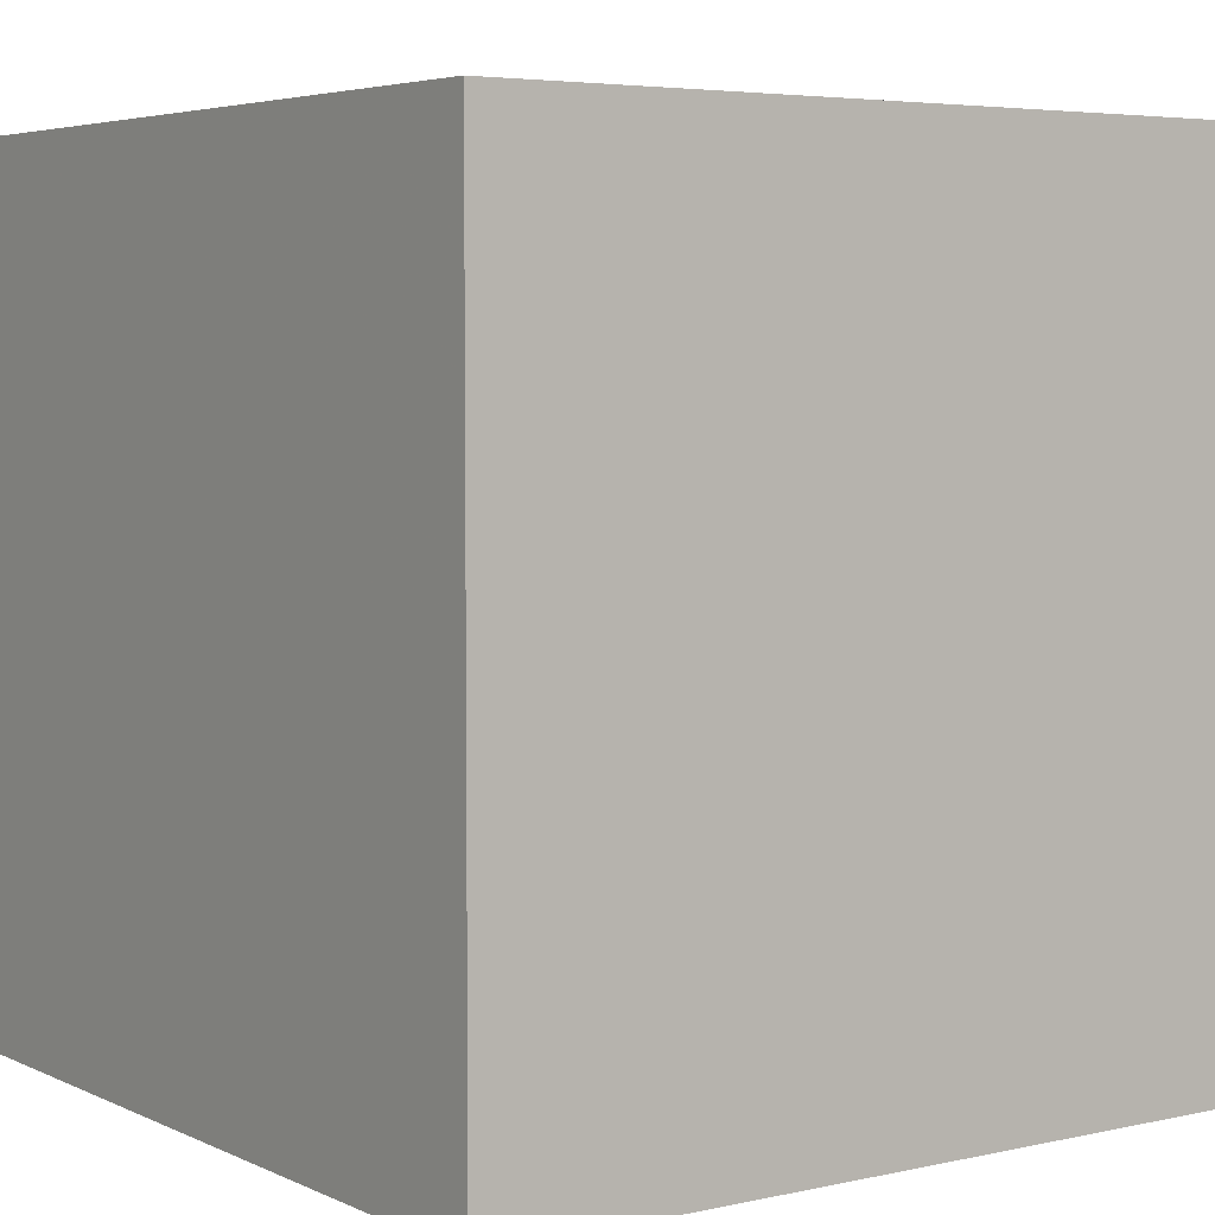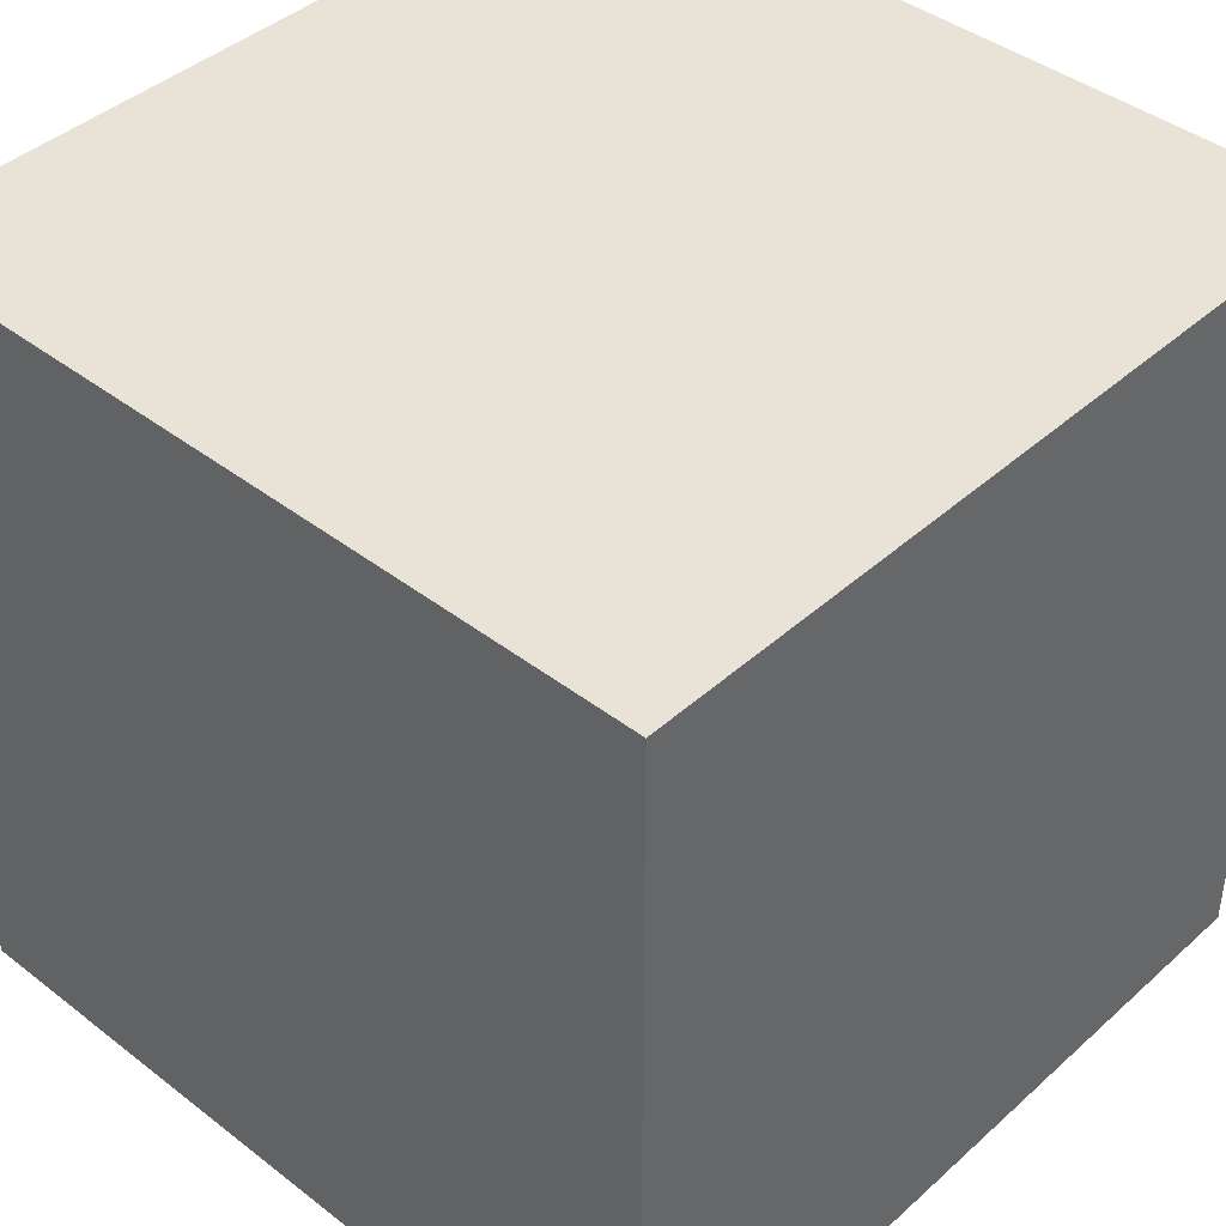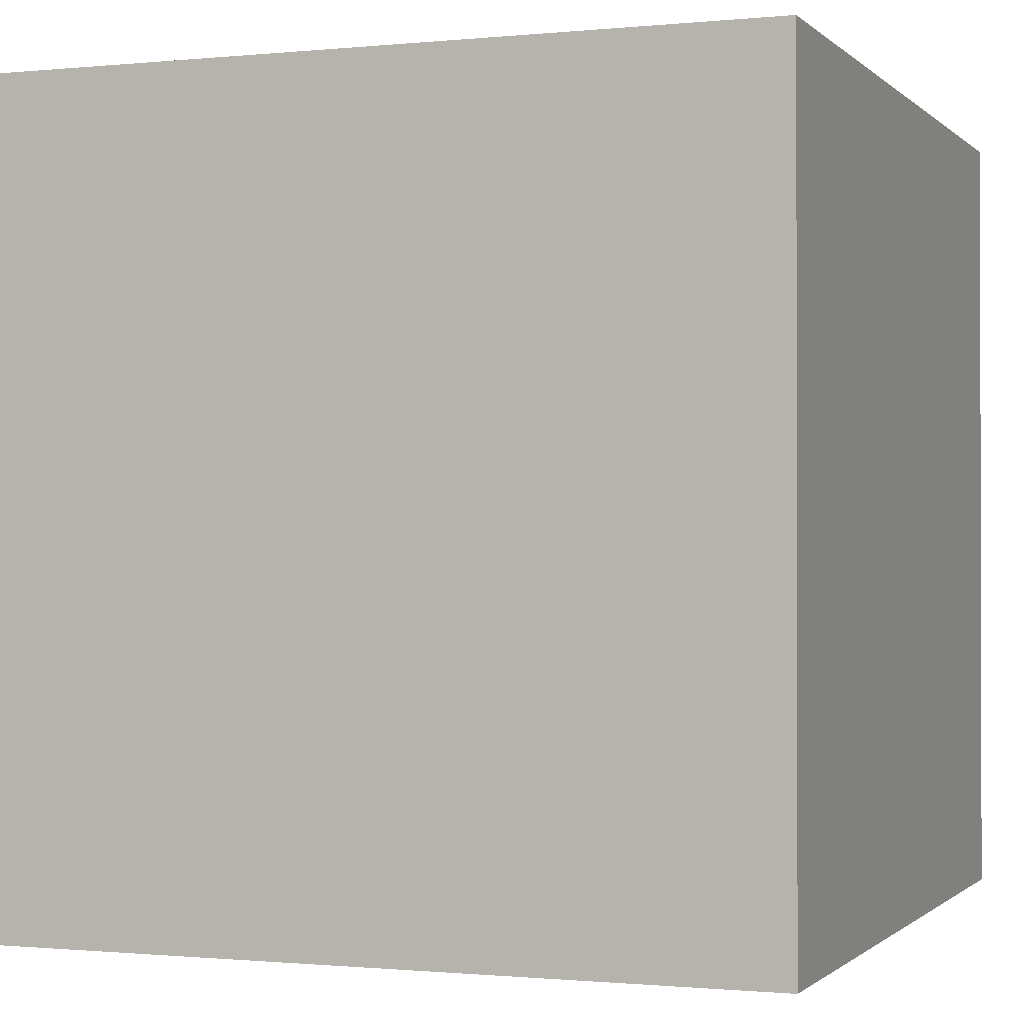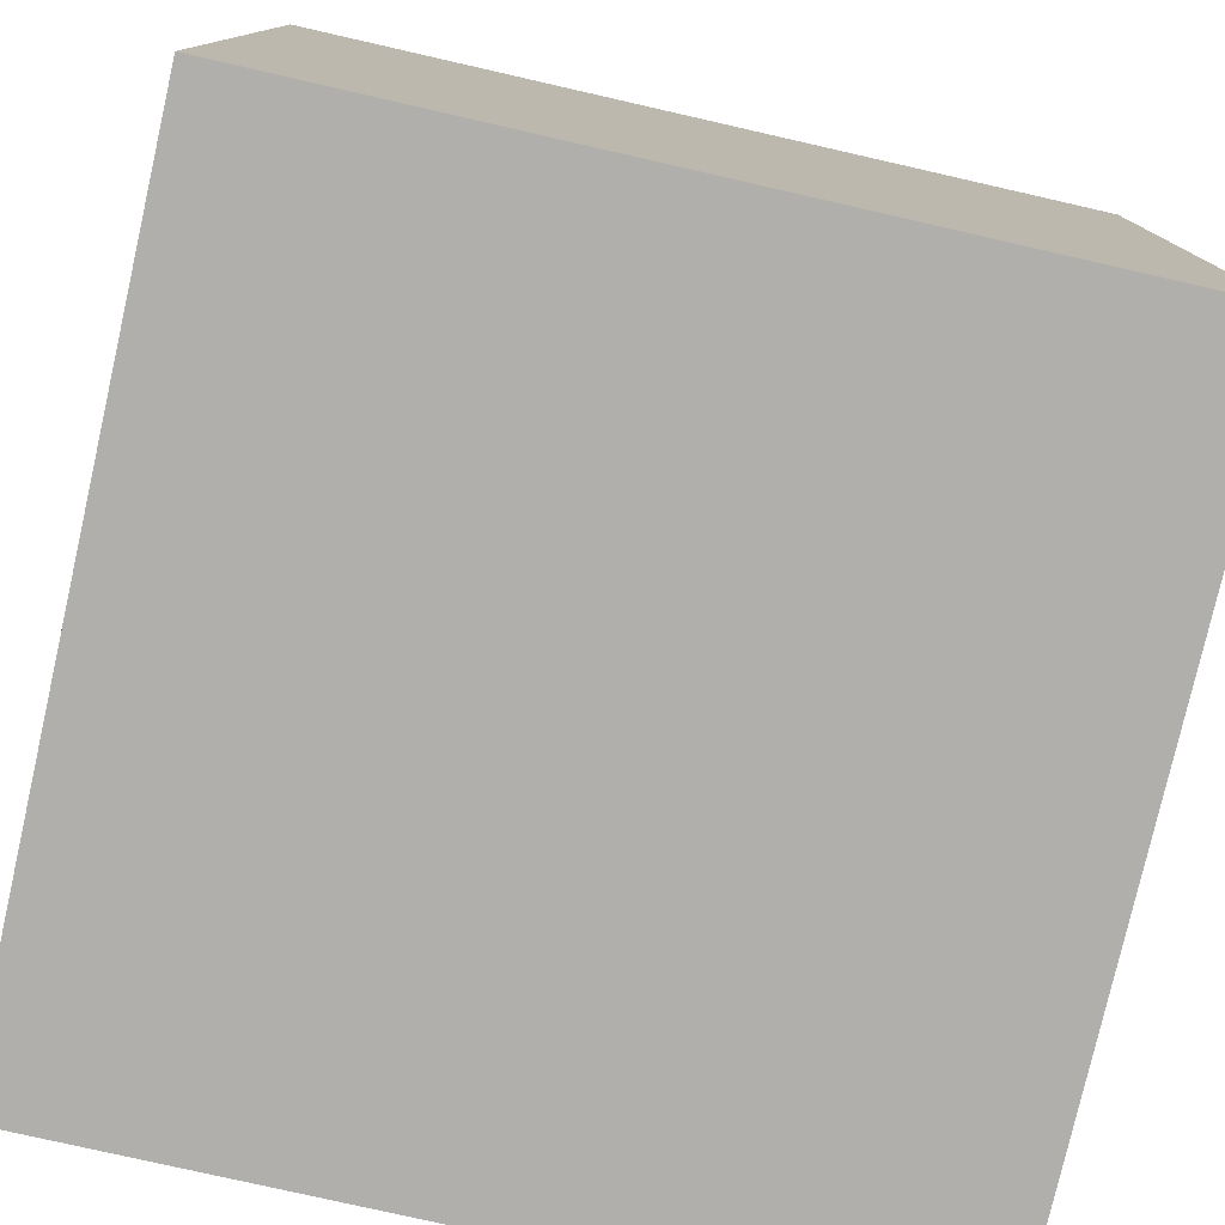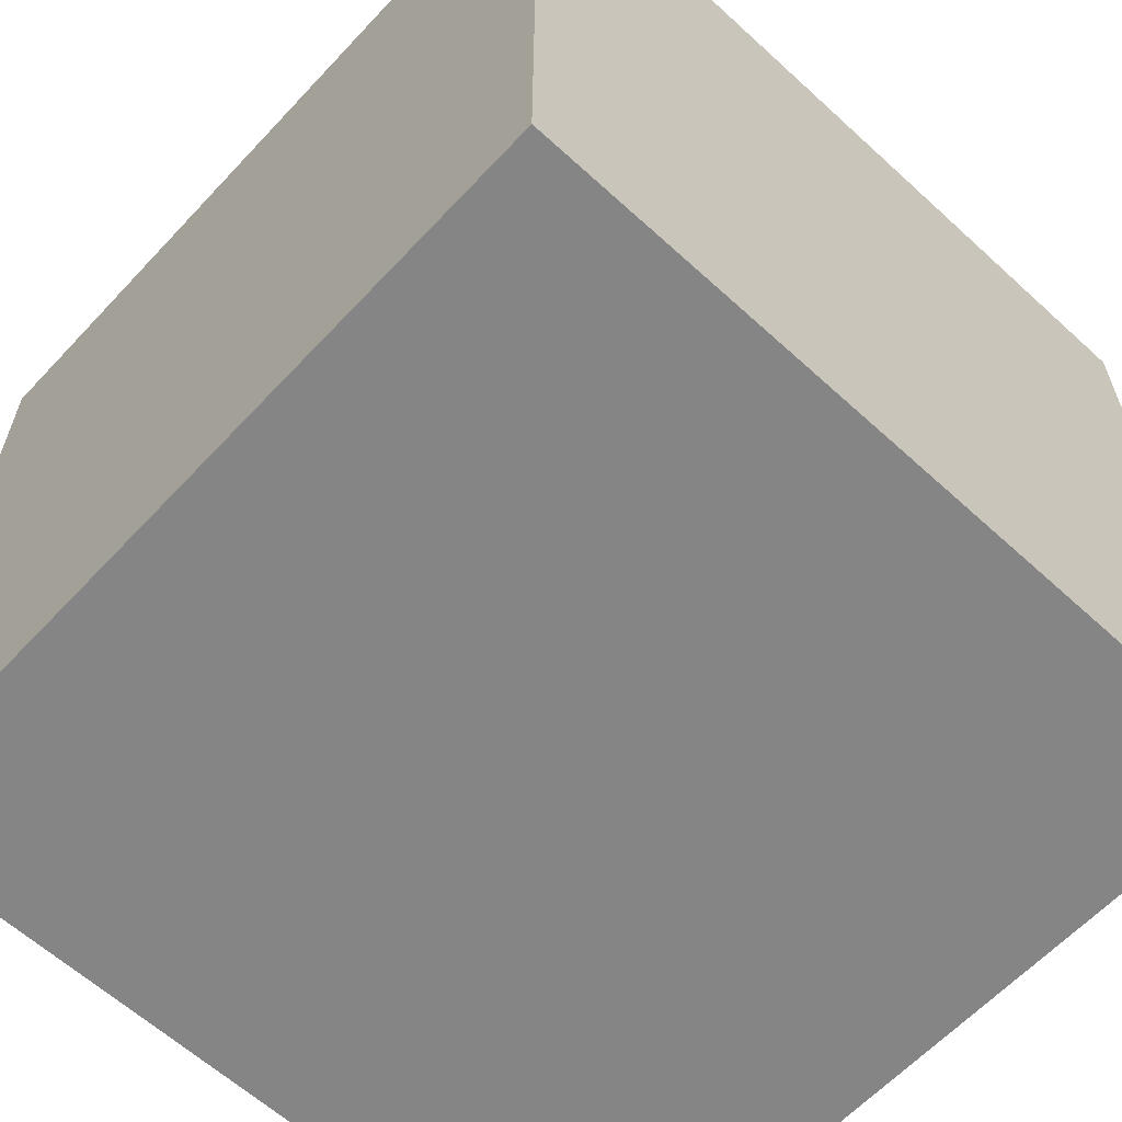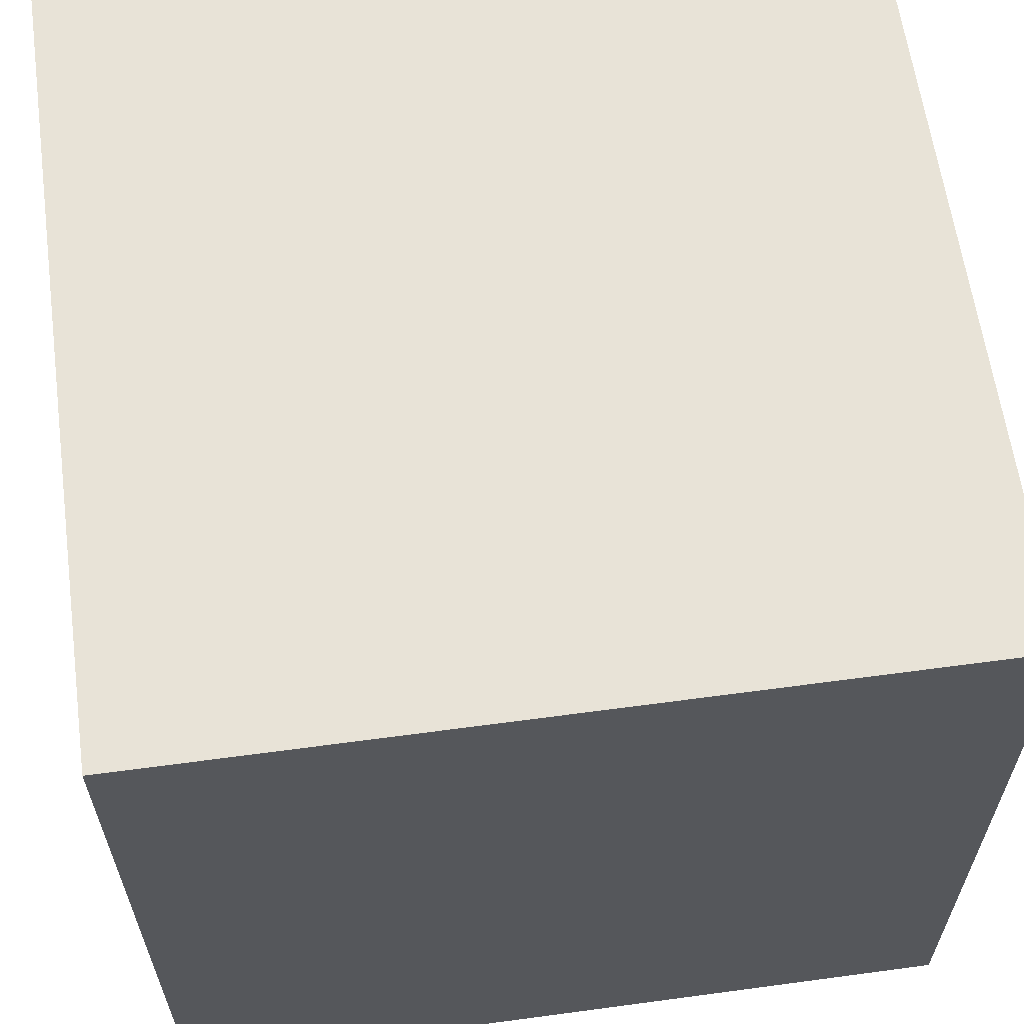
<metadata>
{"format":"obj","ext":"obj","renderer":"f3d","projection":"perspective","resolution":1024,"background":"white","views":[{"elev":4.7,"azim":-125.3,"up":"+Y"},{"elev":41.8,"azim":-47.1,"up":"+Z"},{"elev":-0.8,"azim":-159.3,"up":"+Z"},{"elev":-78.2,"azim":167.2,"up":"+Y"},{"elev":-61.9,"azim":-132.9,"up":"+Z"},{"elev":62.0,"azim":-97.8,"up":"+Y"}]}
</metadata>
<code>
v -1 -1 -2
v -1 1 -2
v -1 -1 -4
v -1 1 -4
v 1 -1 -2
v 1 1 -2
v 1 -1 -4
v 1 1 -4
f 1 2 4 3
f 3 4 8 7
f 7 8 6 5
f 5 6 2 1
f 3 7 5 1
f 8 4 2 6

</code>
